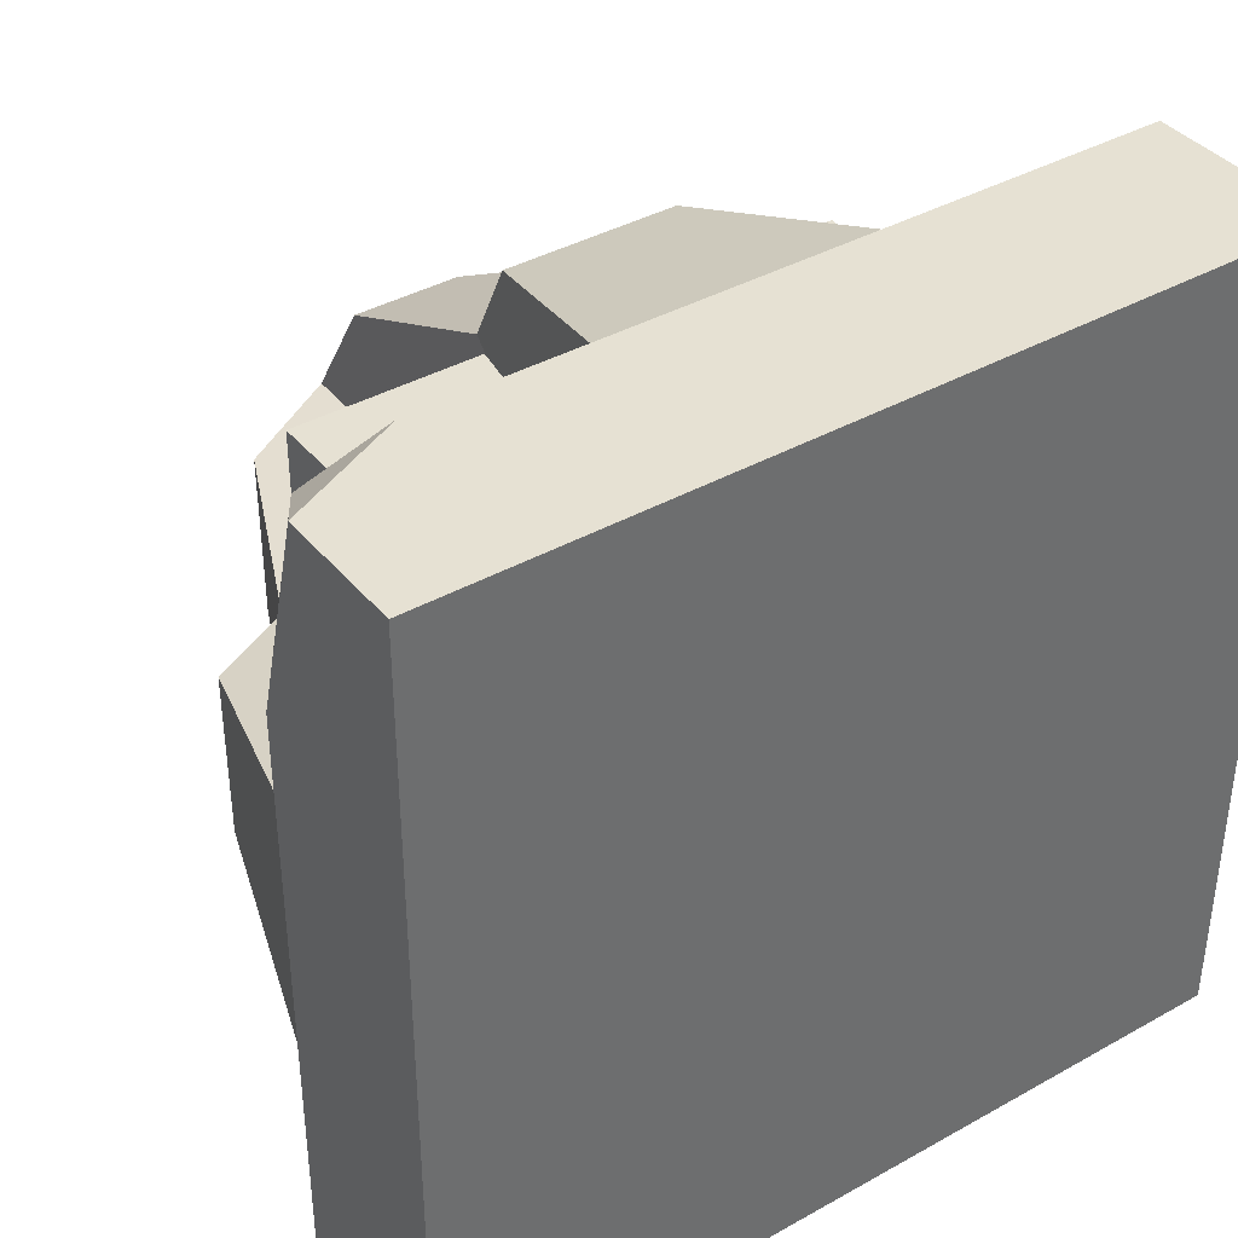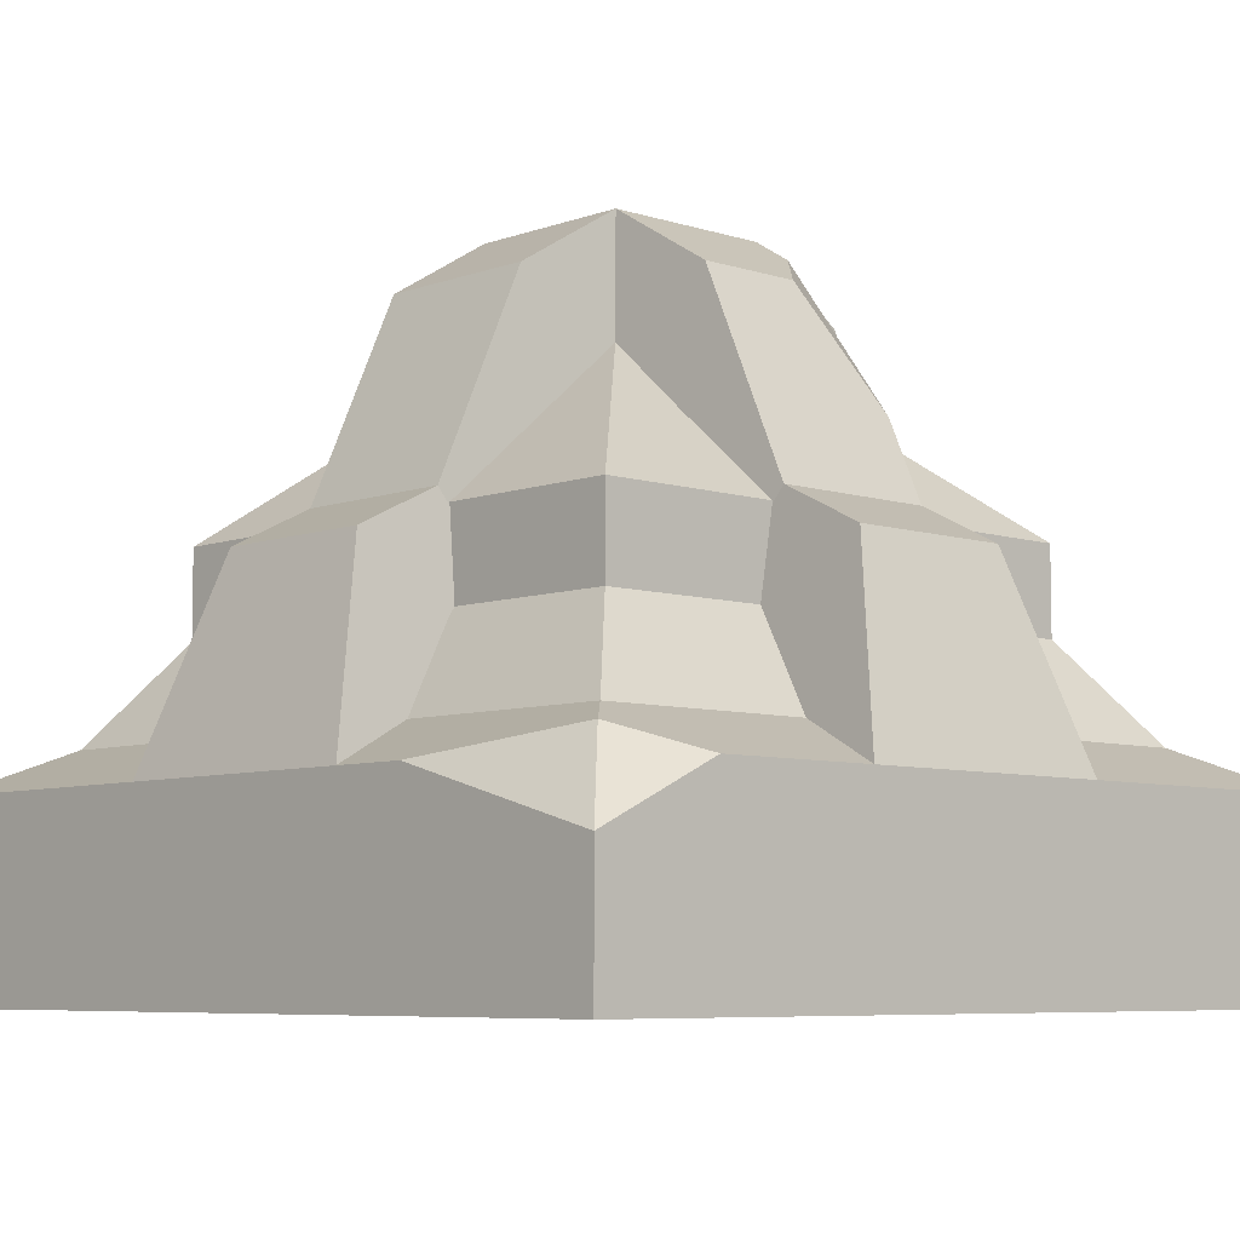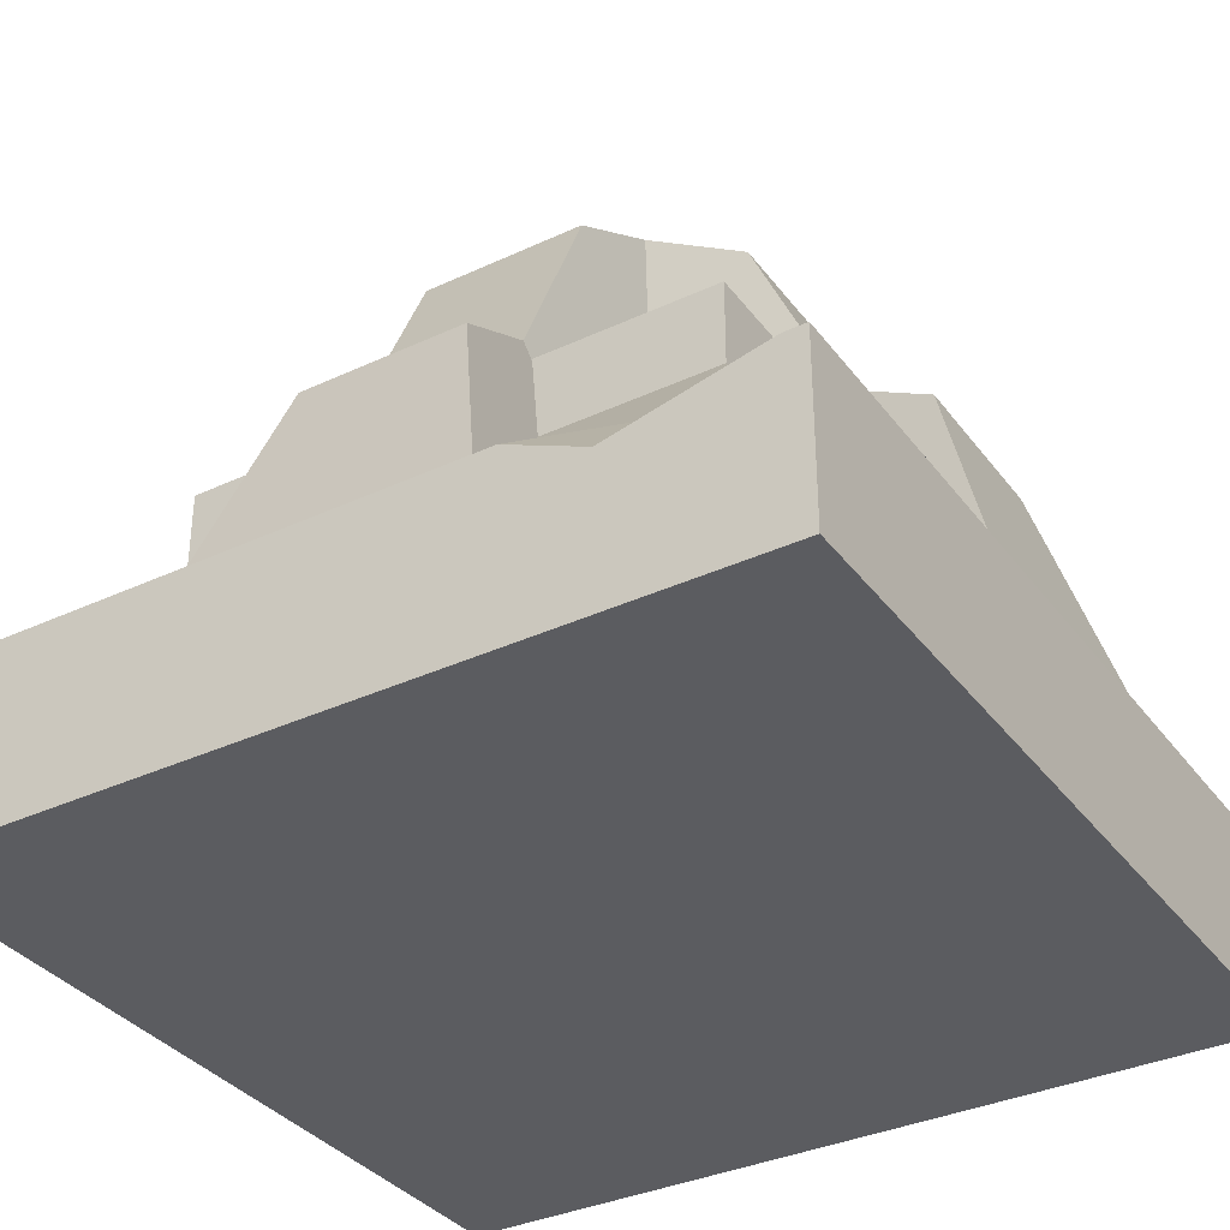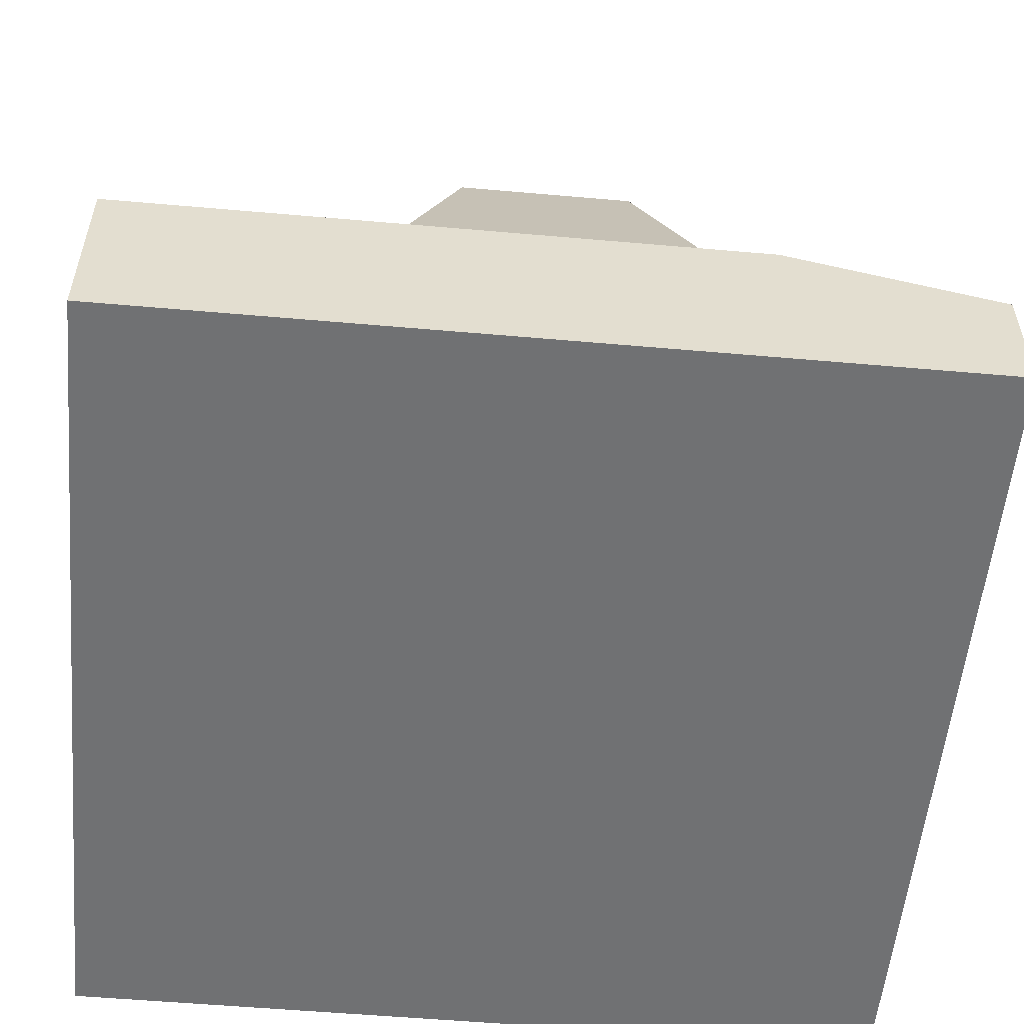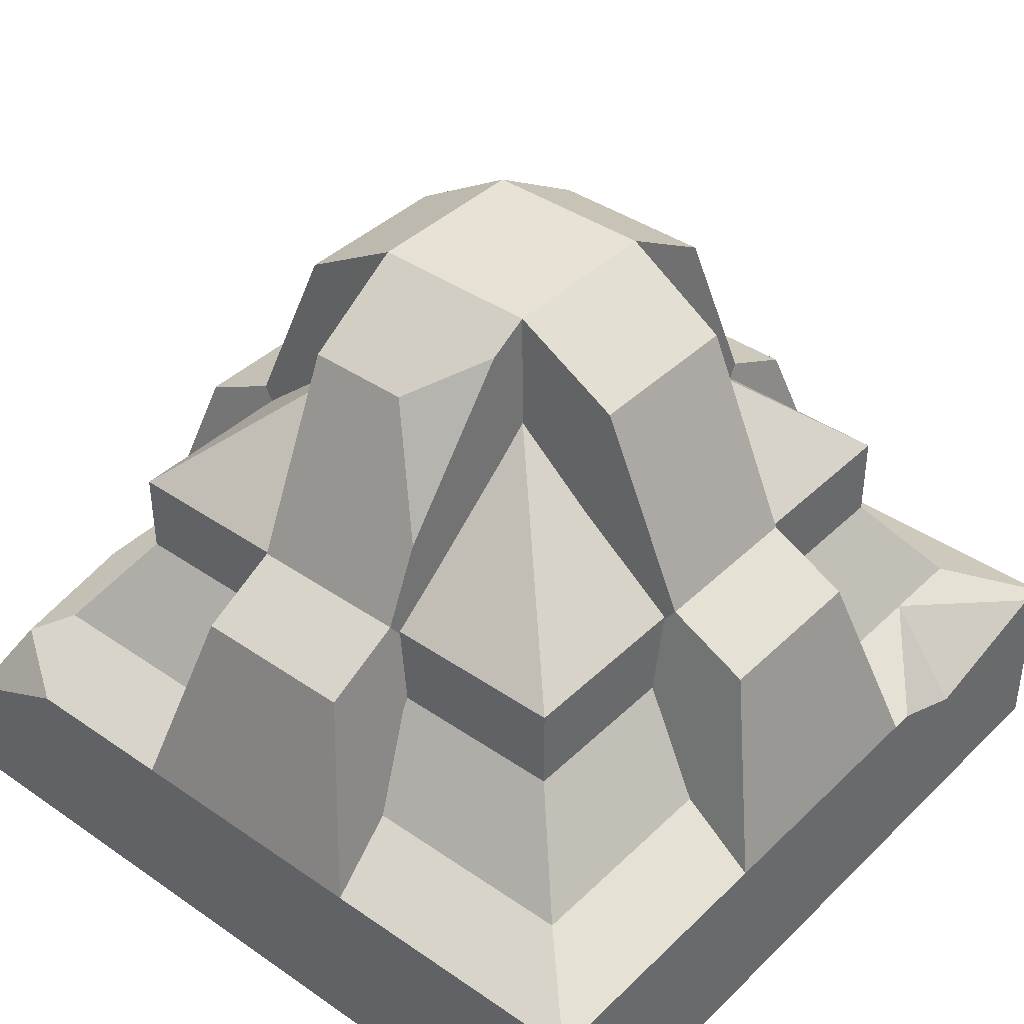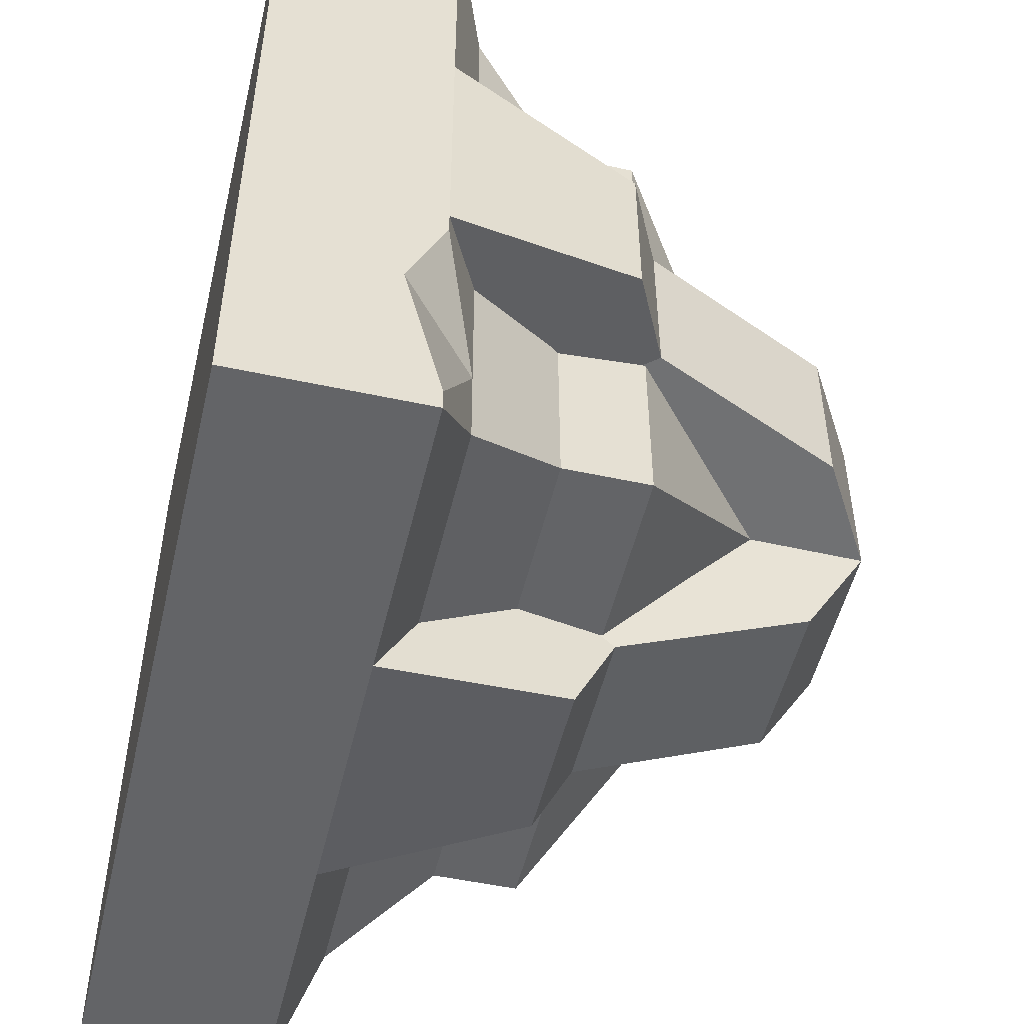
<metadata>
{"format":"obj","ext":"obj","renderer":"f3d","projection":"perspective","resolution":1024,"background":"white","views":[{"elev":38.9,"azim":-35.1,"up":"+Z"},{"elev":-6.7,"azim":-43.3,"up":"+Y"},{"elev":-35.2,"azim":121.7,"up":"+Y"},{"elev":-55.2,"azim":-95.3,"up":"+Y"},{"elev":40.1,"azim":40.4,"up":"+Y"},{"elev":-51.2,"azim":76.8,"up":"+Z"}]}
</metadata>
<code>
v 41.47 62.19 -12.4
v 41.47 62.19 12.4
v 28.43 91.54 -12.4
v 28.43 91.54 12.4
v 62.09 27.5 -19.9
v 53.56 56.18 -12.4
v 62.09 27.5 19.9
v 53.56 56.18 12.4
v 12.76 100.9 12.76
v 12.76 100.9 -12.76
v 16.33 27.5 -16.33
v 16.33 27.5 16.33
v -12.4 62.19 -41.47
v 12.4 62.19 -41.47
v -12.4 91.54 -28.43
v 12.4 91.54 -28.43
v -19.9 27.5 -62.09
v -12.4 56.18 -53.56
v 19.9 27.5 -62.09
v 12.4 56.18 -53.56
v -12.76 100.9 -12.76
v -16.33 27.5 -16.33
v -41.47 62.19 12.4
v -41.47 62.19 -12.4
v -28.43 91.54 12.4
v -28.43 91.54 -12.4
v -62.09 27.5 19.9
v -53.56 56.18 12.4
v -62.09 27.5 -19.9
v -53.56 56.18 -12.4
v -12.76 100.9 12.76
v -16.33 27.5 16.33
v 12.4 62.19 41.47
v -12.4 62.19 41.47
v 3.289 91.54 28.43
v -12.4 91.54 28.43
v 19.9 27.5 62.09
v 12.4 56.18 53.56
v -19.9 27.5 62.09
v -12.4 56.18 53.56
v 50 33.51 50
v 50 33.51 -50
v -50 33.51 -50
v -50 33.51 50
v 39.79 47.7 39.79
v 39.79 47.7 -39.79
v -39.79 47.7 -39.79
v -39.79 47.7 39.79
v 62.09 0 -62.09
v 62.09 0 62.09
v 62.09 27.5 -62.09
v 62.09 27.5 62.09
v -62.09 27.5 -62.09
v -62.09 0 -62.09
v -62.09 0 62.09
v -62.09 18.81 62.09
v 0 95.38 0
v 39.79 60.35 -39.79
v -39.79 60.35 39.79
v 39.79 60.35 39.79
v -39.79 60.35 -39.79
v -62.09 27.5 31.11
v -62.09 18.81 62.09
v -44.02 27.5 62.09
v -55.16 30.94 55.16
v 12.62 97.39 18.65
v 12.4 74.09 36.18
v 62.09 27.5 -23.14
v 62.09 27.5 -58.79
v 50 33.51 -37.97
v 62.09 21.99 -35.55
f 1 2 8 6
f 3 4 2 1
f 7 5 6 8
f 3 10 9 4
f 12 2 4 9
f 6 5 11 1
f 1 11 10 3
f 7 8 2 12
f 13 14 20 18
f 15 16 14 13
f 19 17 18 20
f 15 21 10 16
f 11 14 16 10
f 18 17 22 13
f 13 22 21 15
f 19 20 14 11
f 23 24 30 28
f 25 26 24 23
f 29 27 28 30
f 25 31 21 26
f 22 24 26 21
f 28 27 32 23
f 23 32 31 25
f 29 30 24 22
f 33 34 40 38
f 36 34 35
f 35 34 67
f 67 34 33
f 39 37 38 40
f 9 31 66
f 66 31 35
f 35 31 36
f 32 34 36 31
f 38 37 12 33
f 9 66 12
f 66 67 12
f 33 12 67
f 39 40 34 32
f 10 21 31 9
f 68 70 41 52
f 43 42 51 53
f 65 62 56
f 64 65 56
f 46 42 43 47
f 41 70 45
f 42 46 70
f 70 46 45
f 43 44 48 47
f 45 48 44 41
f 50 49 52
f 52 49 68
f 68 49 71
f 51 69 49
f 49 69 71
f 51 49 54 53
f 62 63 56
f 63 64 56
f 50 55 54 49
f 60 58 57
f 61 59 57
f 59 60 57
f 61 57 58
f 45 60 59 48
f 45 46 58 60
f 61 58 46 47
f 47 48 59 61
f 54 55 53
f 55 63 53
f 63 62 53
f 55 50 63
f 63 50 64
f 50 52 64
f 52 41 64
f 65 64 44
f 41 44 64
f 53 62 43
f 65 44 62
f 44 43 62
f 67 66 35
f 42 70 69 51
f 69 70 71
f 71 70 68

</code>
